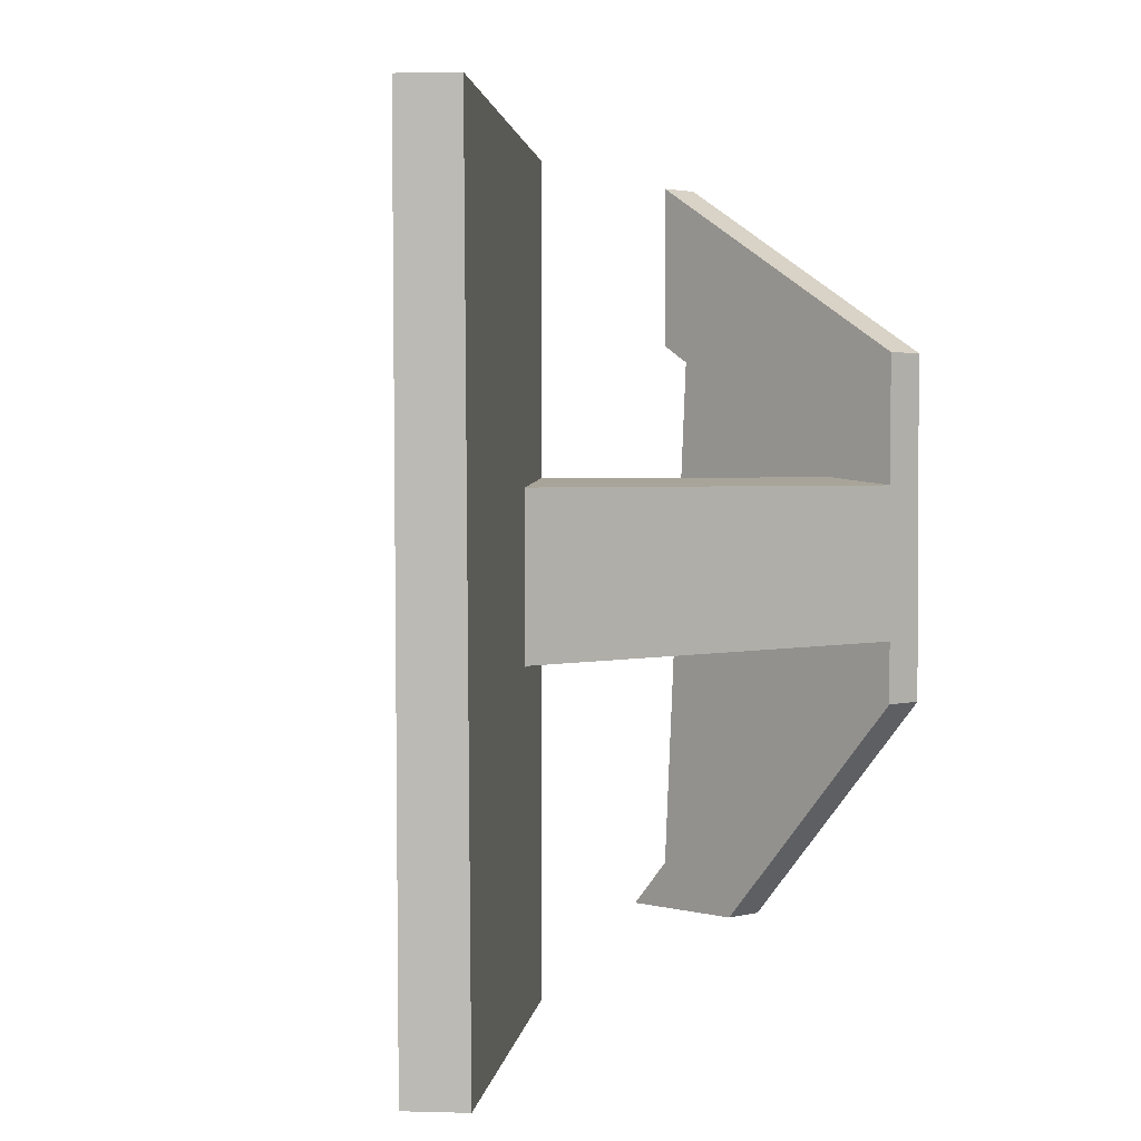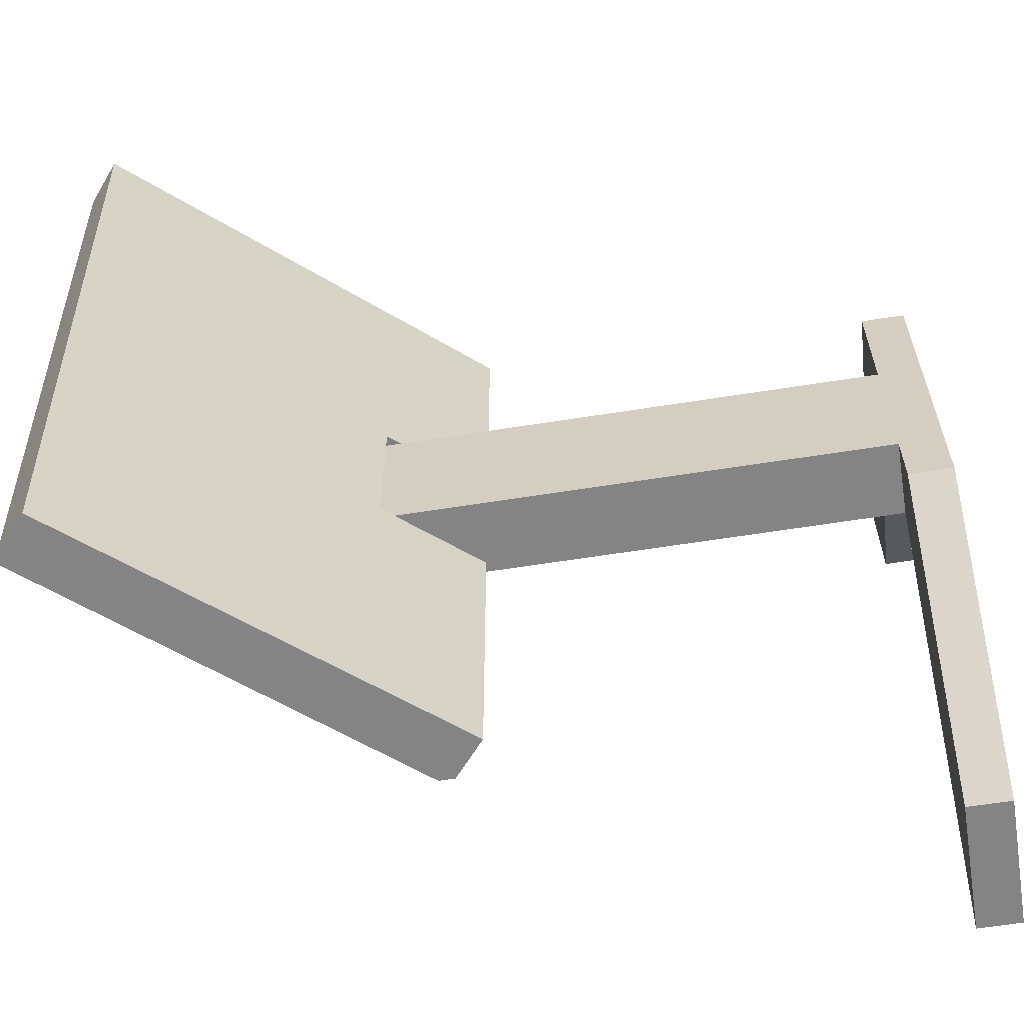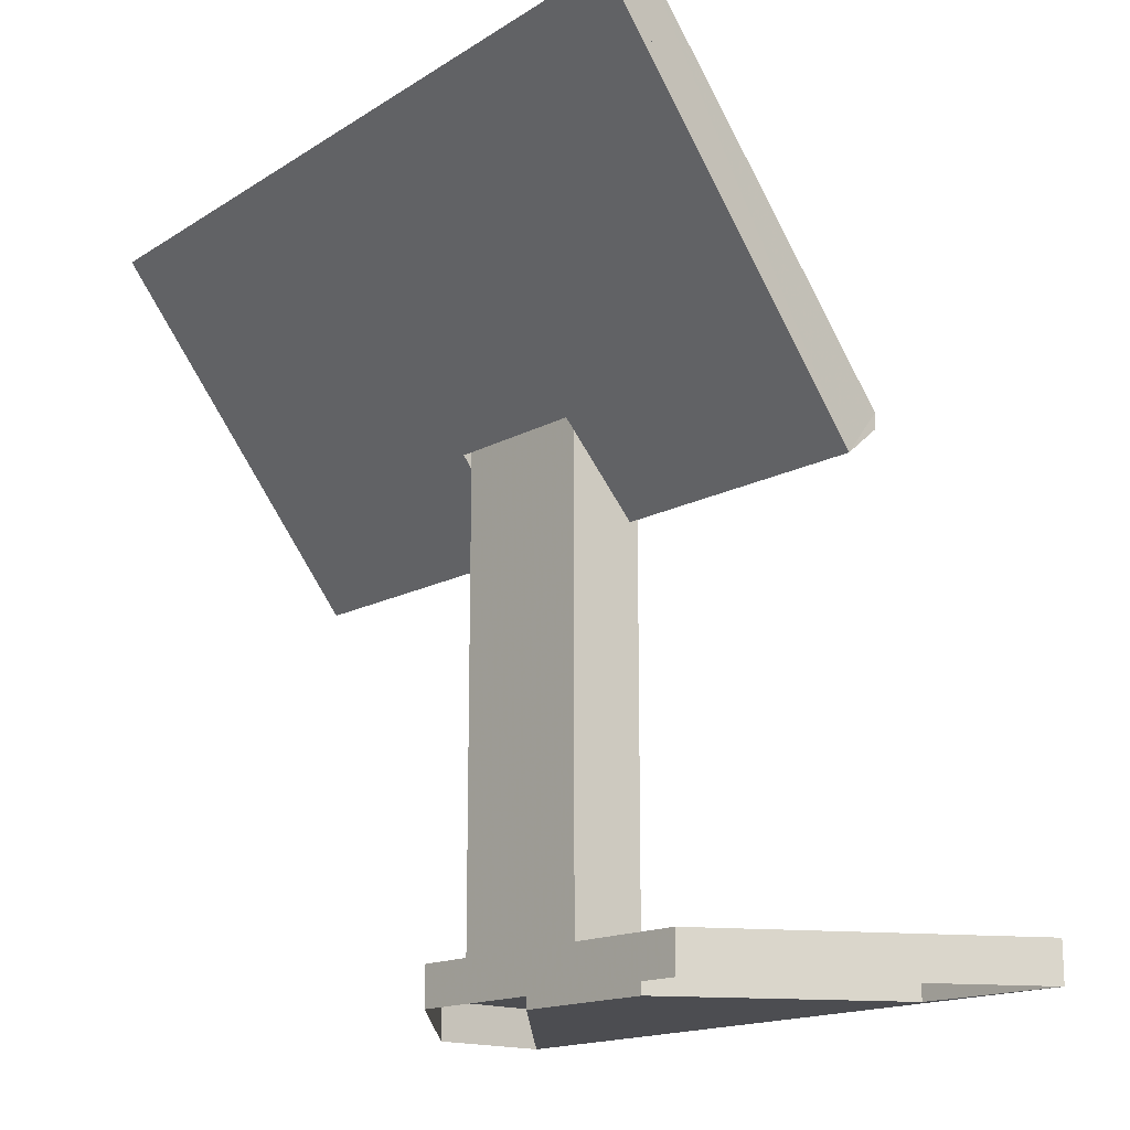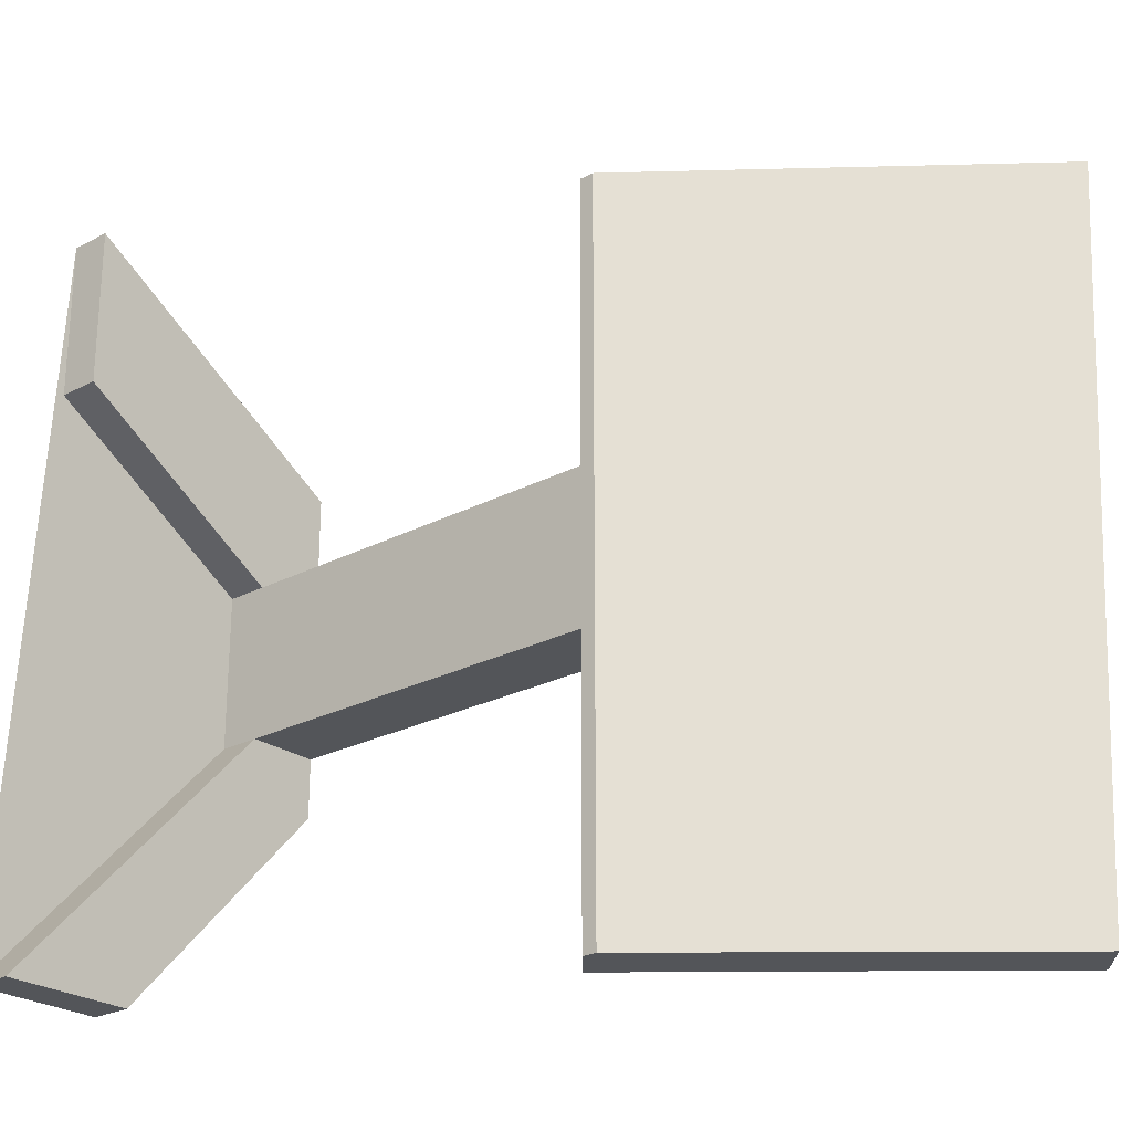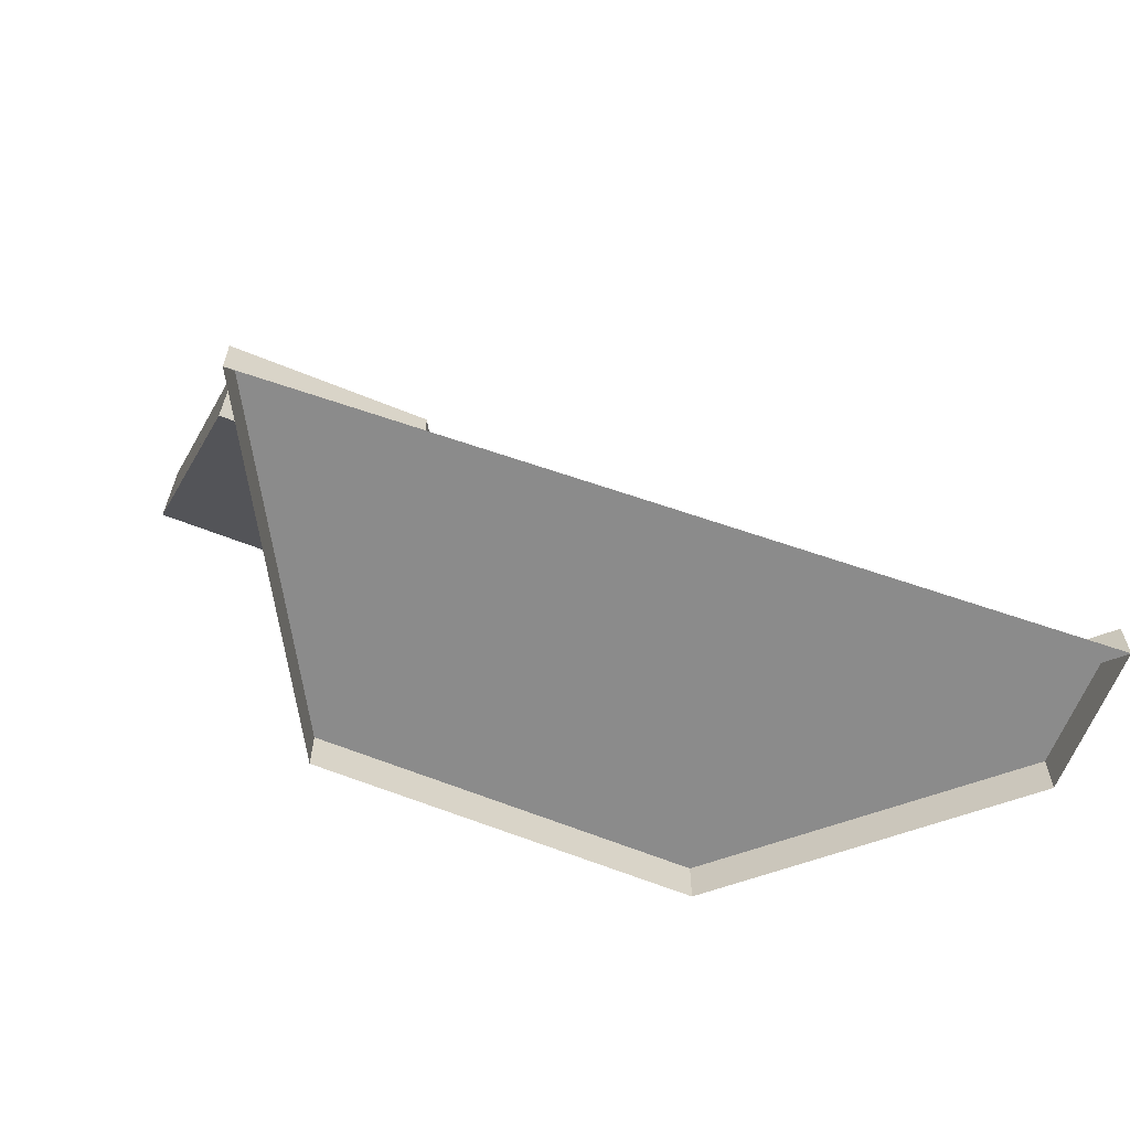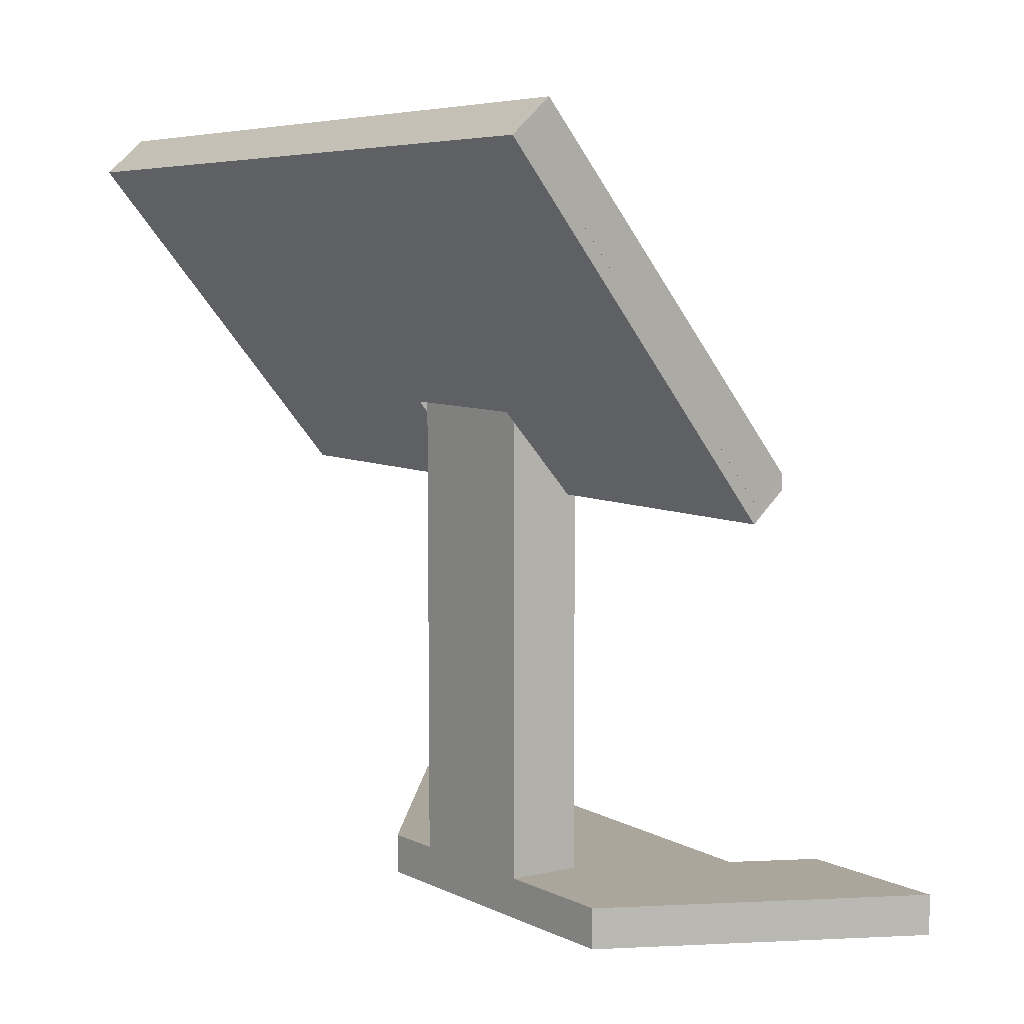
<metadata>
{"format":"obj","ext":"obj","renderer":"f3d","projection":"perspective","resolution":1024,"background":"white","views":[{"elev":2.1,"azim":45.9,"up":"+Y"},{"elev":-61.4,"azim":99.2,"up":"+Y"},{"elev":-16.1,"azim":138.1,"up":"+Z"},{"elev":-24.5,"azim":-49.3,"up":"+Y"},{"elev":-63.8,"azim":-112.3,"up":"+Z"},{"elev":7.9,"azim":142.0,"up":"+Z"}]}
</metadata>
<code>
v -1.142 -4.479 -24.47
v -14.44 12.73 -24.47
v -16.9 -21.58 -24.47
v -1.142 4.771 -24.47
v -9.019 -21.58 -24.47
v 3.225 -8.044 -24.47
v 3.225 8.952 -24.47
v 3.225 11.81 -24.47
v -14.44 22.23 -24.47
v 0.418 13.47 -24.47
v 3.225 11.81 -24.47
v 0.418 13.47 -24.47
v -14.44 22.23 -24.47
v -14.44 12.73 -24.47
v -16.9 -21.58 -24.47
v 3.225 8.952 -24.47
v 3.225 -8.044 -24.47
v -9.019 -21.58 -24.47
v -1.142 4.771 -24.47
v -1.142 -4.479 -24.47
v 3.225 -4.479 -21.97
v -1.142 4.771 -21.97
v -1.142 -4.479 -21.97
v 3.225 4.331 -21.97
v 3.225 4.331 -21.97
v 3.225 -4.479 -21.97
v -1.142 4.771 -21.97
v -1.142 -4.479 -21.97
v 3.225 11.81 -24.47
v 3.225 8.952 -21.97
v 3.225 8.952 -24.47
v 3.225 11.81 -21.97
v 3.225 8.952 -24.47
v 3.225 -8.044 -21.97
v 3.225 -8.044 -24.47
v 3.225 -4.479 -21.97
v 3.225 4.331 -21.97
v 3.225 8.952 -21.97
v 0.418 13.47 -21.97
v 3.225 11.81 -24.47
v 0.418 13.47 -24.47
v 3.225 11.81 -21.97
v -1.142 4.771 -21.97
v -14.44 22.23 -21.97
v -14.44 12.73 -21.97
v 0.418 13.47 -21.97
v 3.225 4.331 -21.97
v 3.225 11.81 -21.97
v 3.225 8.952 -21.97
v 3.225 -8.044 -24.47
v -9.019 -21.58 -21.97
v -9.019 -21.58 -24.47
v 3.225 -8.044 -21.97
v 3.225 4.331 -21.97
v 3.225 -4.479 -3.467
v 3.225 -4.479 -21.97
v 3.225 4.331 -3.467
v -9.019 -21.58 -21.97
v -1.142 -4.479 -21.97
v -16.9 -21.58 -21.97
v 3.225 -8.044 -21.97
v 3.225 -4.479 -21.97
v -14.44 22.23 -21.97
v -14.44 22.23 -24.47
v 0.418 13.47 -21.97
v -1.142 4.771 -24.47
v -14.44 12.73 -21.97
v -14.44 12.73 -24.47
v -1.142 4.771 -21.97
v -1.142 4.771 -21.97
v 3.225 4.331 -3.467
v 3.225 4.331 -21.97
v -1.142 4.771 -3.467
v -14.44 22.23 -21.97
v -14.44 12.73 -24.47
v -14.44 12.73 -21.97
v -14.44 22.23 -24.47
v -9.019 -21.58 -21.97
v -16.9 -21.58 -24.47
v -9.019 -21.58 -24.47
v -16.9 -21.58 -21.97
v 3.225 -4.479 7.283
v 3.225 4.331 7.283
v 3.225 -4.479 -3.467
v -1.142 -4.479 -21.97
v 3.225 -4.479 -21.97
v -1.142 -4.479 -3.467
v -1.142 -4.479 -21.97
v -16.9 -21.58 -24.47
v -16.9 -21.58 -21.97
v -1.142 -4.479 -24.47
v -1.142 4.771 -21.97
v -1.142 -4.479 -24.47
v -1.142 -4.479 -21.97
v -1.142 4.771 -24.47
v -1.142 4.771 2.033
v 3.225 4.331 -3.467
v -1.142 4.771 -3.467
v 3.225 4.331 7.283
v -1.142 4.771 -3.467
v -1.142 -4.479 -21.97
v -1.142 -4.479 -3.467
v -1.142 4.771 -21.97
v 3.225 -4.479 7.283
v -1.142 -4.479 2.033
v -1.142 4.771 2.033
v -1.142 -4.479 2.033
v 3.225 -4.479 -3.467
v -1.142 4.771 -3.467
v -1.142 -4.479 -3.467
v 3.225 4.331 -3.467
v 3.225 4.331 -3.467
v 3.225 -4.479 -3.467
v -1.142 4.771 -3.467
v -1.142 -4.479 -3.467
v 16.32 21.67 23.03
v -1.142 -22.23 2.033
v 15.04 -22.23 21.49
v 3.225 -4.479 7.283
v 3.225 4.331 7.283
v -1.142 4.771 2.033
v 14.1 21.59 20.35
v -1.142 21.02 2.033
v 12.55 21.53 18.5
v -1.142 -4.479 2.033
v 3.225 -4.479 7.283
v -1.142 -22.23 2.033
v -1.142 -4.479 2.033
v 12.55 21.53 18.5
v 14.1 21.59 20.35
v -1.142 21.02 2.033
v -1.142 4.771 2.033
v 16.32 21.67 23.03
v 3.225 4.331 7.283
v 15.04 -22.23 21.49
v 3.225 4.331 7.283
v -1.142 -4.479 2.033
v 3.225 -4.479 7.283
v -1.142 4.771 2.033
v -1.142 4.771 2.033
v 3.225 4.331 7.283
v -1.142 -4.479 2.033
v 3.225 -4.479 7.283
v 3.802 4.331 6.804
v -1.142 4.771 2.033
v -0.565 4.771 1.554
v 3.225 4.331 7.283
v 3.225 4.331 7.283
v 3.802 4.331 6.804
v -1.142 4.771 2.033
v -0.565 4.771 1.554
v 3.802 4.331 6.804
v 3.225 -4.479 7.283
v 3.225 4.331 7.283
v 3.802 -4.479 6.804
v 3.802 -4.479 6.804
v 3.802 4.331 6.804
v 3.225 -4.479 7.283
v 3.225 4.331 7.283
v -1.142 -4.479 2.033
v 3.802 -4.479 6.804
v -0.565 -4.479 1.554
v 3.225 -4.479 7.283
v 3.225 -4.479 7.283
v -1.142 -4.479 2.033
v 3.802 -4.479 6.804
v -0.565 -4.479 1.554
v -0.565 -4.479 1.554
v 15.62 -22.23 21.01
v -0.565 -22.23 1.554
v 3.802 -4.479 6.804
v 16.9 21.67 22.55
v 3.802 4.331 6.804
v -0.565 4.771 1.554
v -0.565 21.02 1.554
v -0.565 21.02 1.554
v -1.142 4.771 2.033
v -1.142 21.02 2.033
v -0.565 4.771 1.554
v 7.572 21.37 13.86
v 16.9 21.67 22.55
v -0.565 21.02 1.554
v 12.55 21.53 18.5
v 15.62 -22.23 21.01
v 16.32 21.67 23.03
v 15.04 -22.23 21.49
v 16.9 21.67 22.55
v 15.62 -22.23 21.01
v -1.142 -22.23 2.033
v -0.565 -22.23 1.554
v 15.04 -22.23 21.49
v -0.565 -4.479 1.554
v -1.142 -22.23 2.033
v -1.142 -4.479 2.033
v -0.565 -22.23 1.554
v -1.142 21.02 2.033
v -2.679 -22.23 3.312
v -2.679 21.02 3.312
v -1.142 -22.23 2.033
v -1.142 4.771 2.033
v -1.142 -4.479 2.033
v -1.142 21.02 2.033
v -2.679 21.02 4.2
v -0.565 21.02 1.554
v -2.679 21.02 3.312
v -2.679 21.02 4.2
v 7.572 21.37 13.86
v -0.565 21.02 1.554
v 14.59 21.67 24.47
v 14.1 21.62 22.04
v 12.55 21.53 18.5
v 7.572 21.37 13.86
v 14.1 21.59 20.35
v 16.9 21.67 22.55
v 12.55 21.53 18.5
v 16.32 21.67 23.03
v 15.04 -22.23 21.49
v 14.59 21.67 24.47
v 13.2 -22.23 23.03
v 15.46 21.67 23.75
v 16.32 21.67 23.03
v 15.04 -22.23 21.49
v -2.679 -22.23 3.312
v -1.142 -22.23 2.033
v -2.679 -22.23 4.2
v 13.2 -22.23 23.03
v -2.679 21.02 4.2
v -2.679 -22.23 3.312
v -2.679 -22.23 4.2
v -2.679 21.02 3.312
v 7.572 21.37 13.86
v 12.55 21.53 18.5
v 3.224 21.18 7.282
v 14.1 21.62 22.04
v 14.59 21.67 24.47
v 14.1 21.62 22.04
v 7.572 21.37 13.86
v 15.46 21.67 23.75
v 14.1 21.62 22.04
v 14.1 21.59 20.35
v 12.55 21.53 18.5
v 16.32 21.67 23.03
v 15.46 21.67 23.75
v 14.59 21.67 24.47
v -2.679 -22.23 4.2
v 13.2 -22.23 23.03
v 13.2 -22.23 23.03
v -2.679 -22.23 4.2
v 14.59 21.67 24.47
v 14.59 21.67 24.47
v -2.679 21.02 4.2
v -2.679 -22.23 4.2
v -2.679 -22.23 4.2
v -2.679 21.02 4.2
v 14.59 21.67 24.47
f 1 2 3
f 2 1 4
f 9 3 2
f 14 15 13
f 19 20 14
f 15 14 20
f 21 22 23
f 22 21 24
f 25 26 27
f 28 27 26
f 29 30 31
f 30 29 32
f 33 34 35
f 34 33 36
f 36 33 37
f 37 33 38
f 39 40 41
f 40 39 42
f 43 44 45
f 44 43 46
f 46 43 47
f 46 47 48
f 48 47 49
f 50 51 52
f 51 50 53
f 54 55 56
f 55 54 57
f 58 59 60
f 59 58 61
f 59 61 62
f 63 41 64
f 41 63 65
f 66 67 68
f 67 66 69
f 70 71 72
f 71 70 73
f 74 75 76
f 75 74 77
f 78 79 80
f 79 78 81
f 57 82 55
f 82 57 83
f 84 85 86
f 85 84 87
f 88 89 90
f 89 88 91
f 92 93 94
f 93 92 95
f 96 97 98
f 97 96 99
f 100 101 102
f 101 100 103
f 104 87 84
f 87 104 105
f 106 102 107
f 102 106 100
f 108 109 110
f 109 108 111
f 112 113 114
f 115 114 113
f 116 117 118
f 117 116 119
f 119 116 120
f 120 116 121
f 121 116 122
f 121 122 123
f 123 122 124
f 125 117 119
f 136 137 138
f 137 136 139
f 144 145 146
f 145 144 147
f 152 153 154
f 153 152 155
f 160 161 162
f 161 160 163
f 126 127 128
f 129 130 131
f 131 130 132
f 130 133 132
f 132 133 134
f 134 133 126
f 126 133 127
f 135 127 133
f 140 141 142
f 143 142 141
f 148 149 150
f 151 150 149
f 156 157 158
f 159 158 157
f 164 165 166
f 167 166 165
f 168 169 170
f 169 168 171
f 169 171 172
f 172 171 173
f 172 173 174
f 172 174 175
f 176 177 178
f 177 176 179
f 180 181 182
f 181 180 183
f 184 185 186
f 185 184 187
f 188 189 190
f 189 188 191
f 192 193 194
f 193 192 195
f 196 197 198
f 197 196 199
f 199 196 200
f 199 200 201
f 202 203 204
f 203 202 205
f 206 207 208
f 207 206 209
f 210 211 212
f 213 214 215
f 214 213 216
f 217 218 219
f 218 217 220
f 220 217 221
f 222 223 224
f 223 222 225
f 225 222 226
f 227 228 229
f 228 227 230
f 231 232 233
f 232 231 234
f 235 236 237
f 236 235 238
f 239 240 241
f 240 239 242
f 242 239 243
f 244 245 246
f 247 248 249
f 250 251 252
f 253 254 255

</code>
